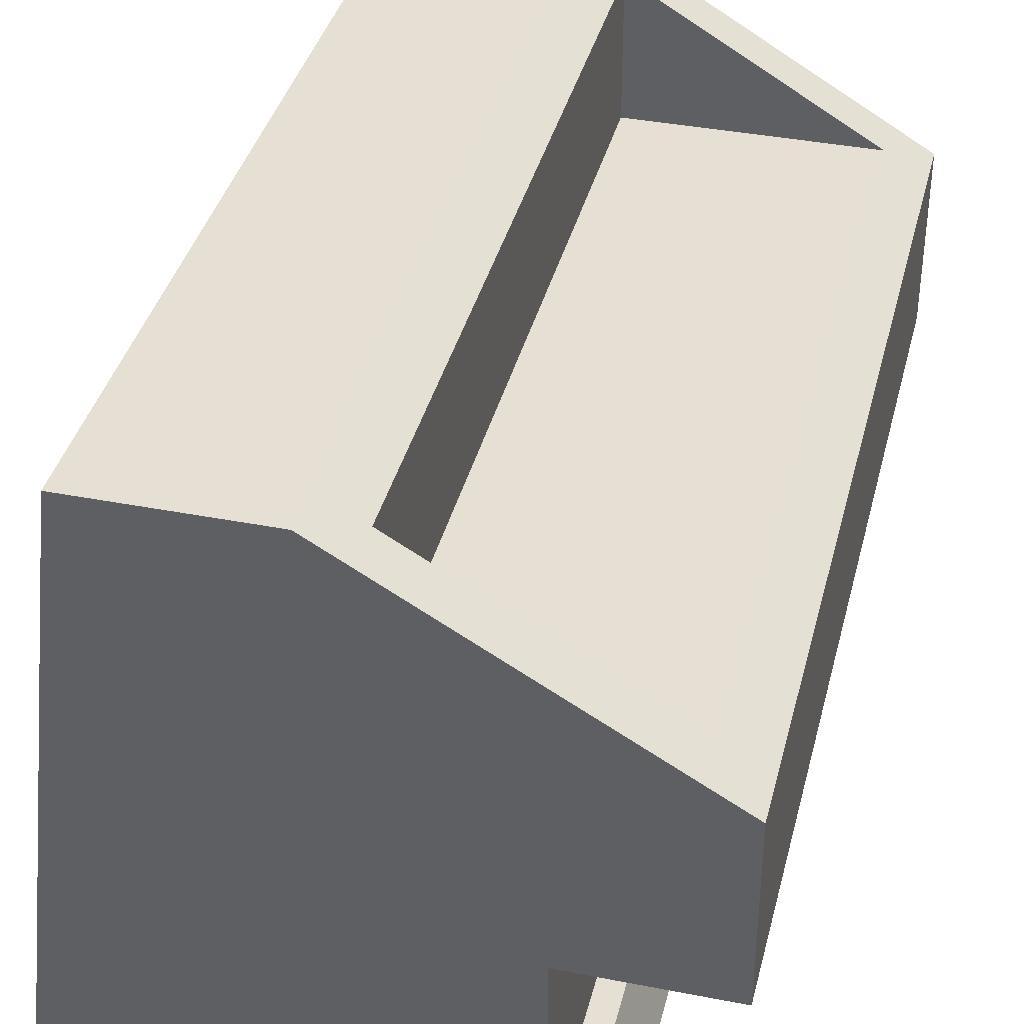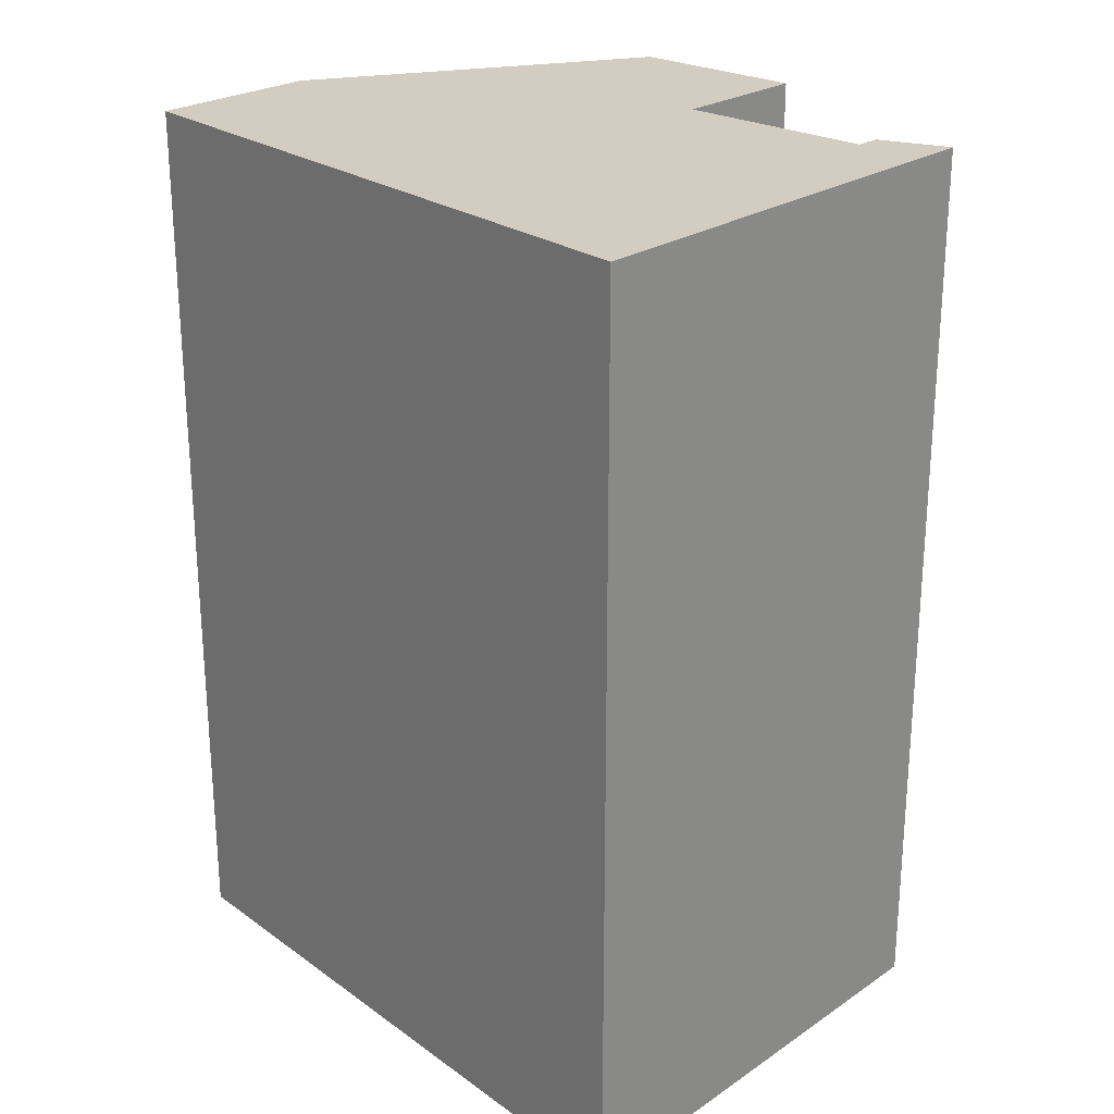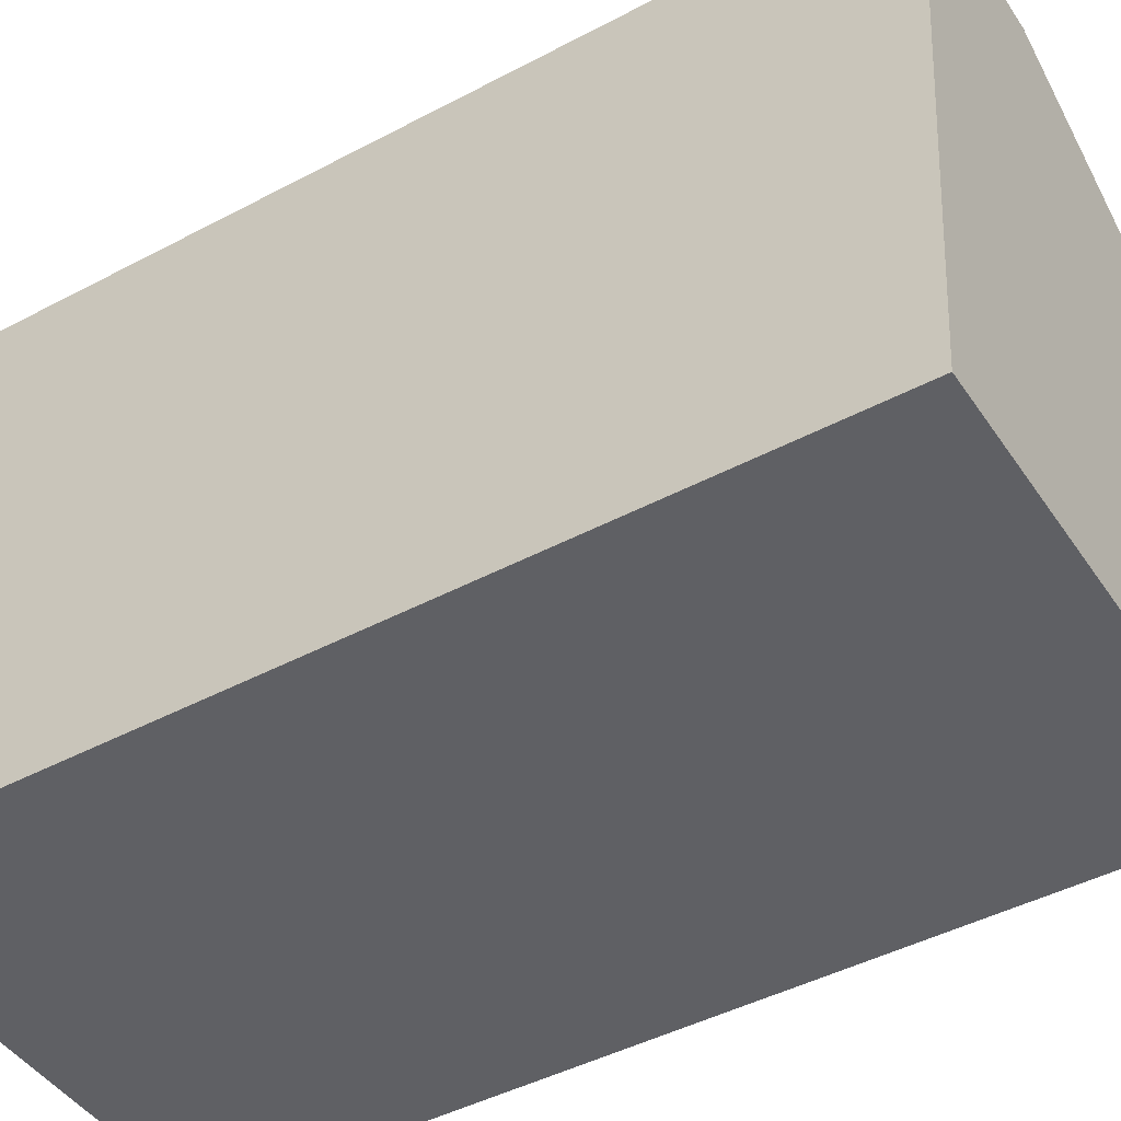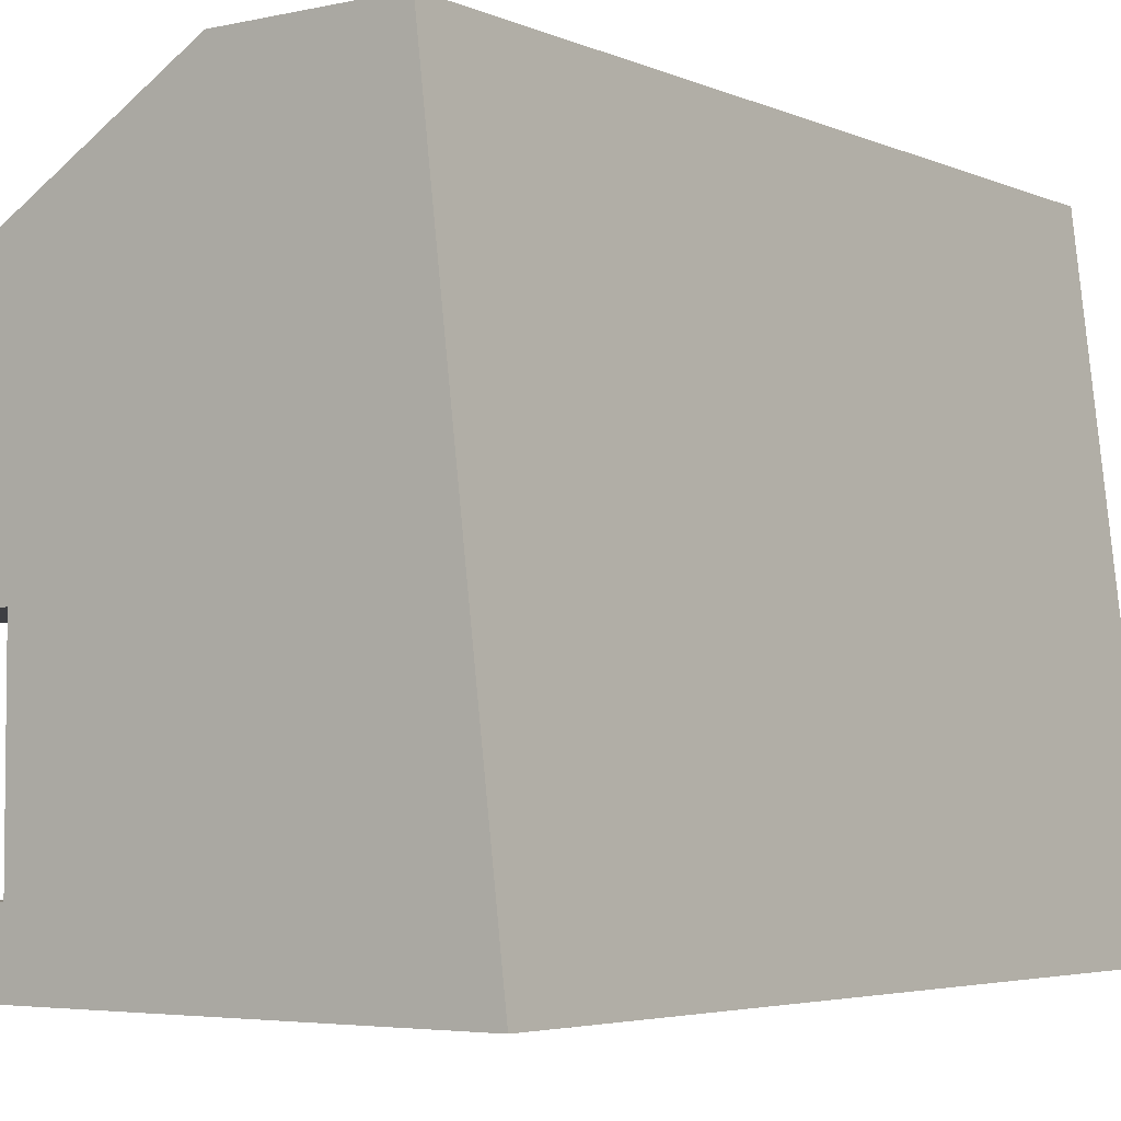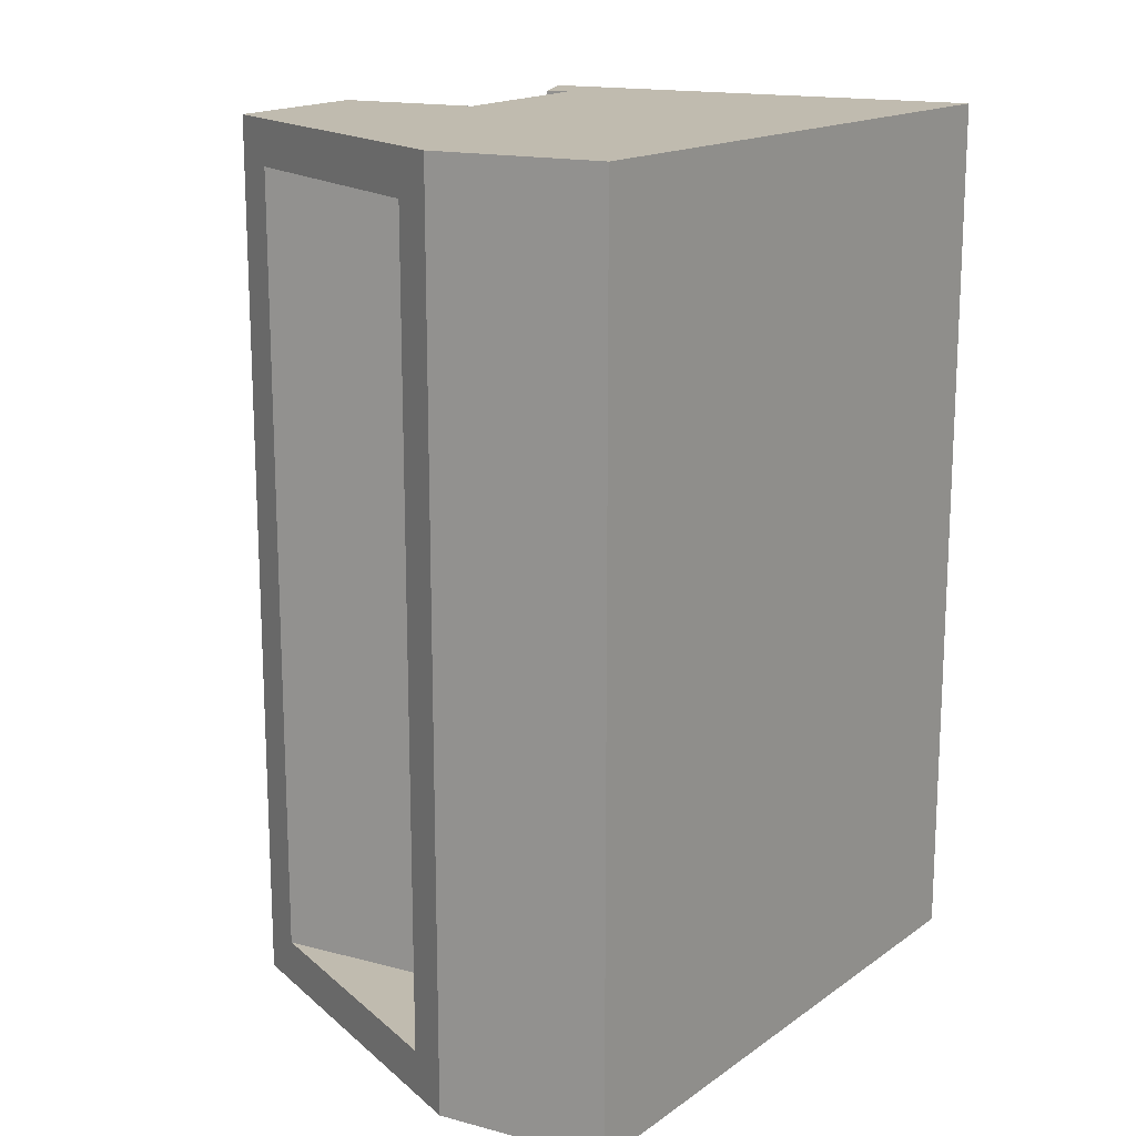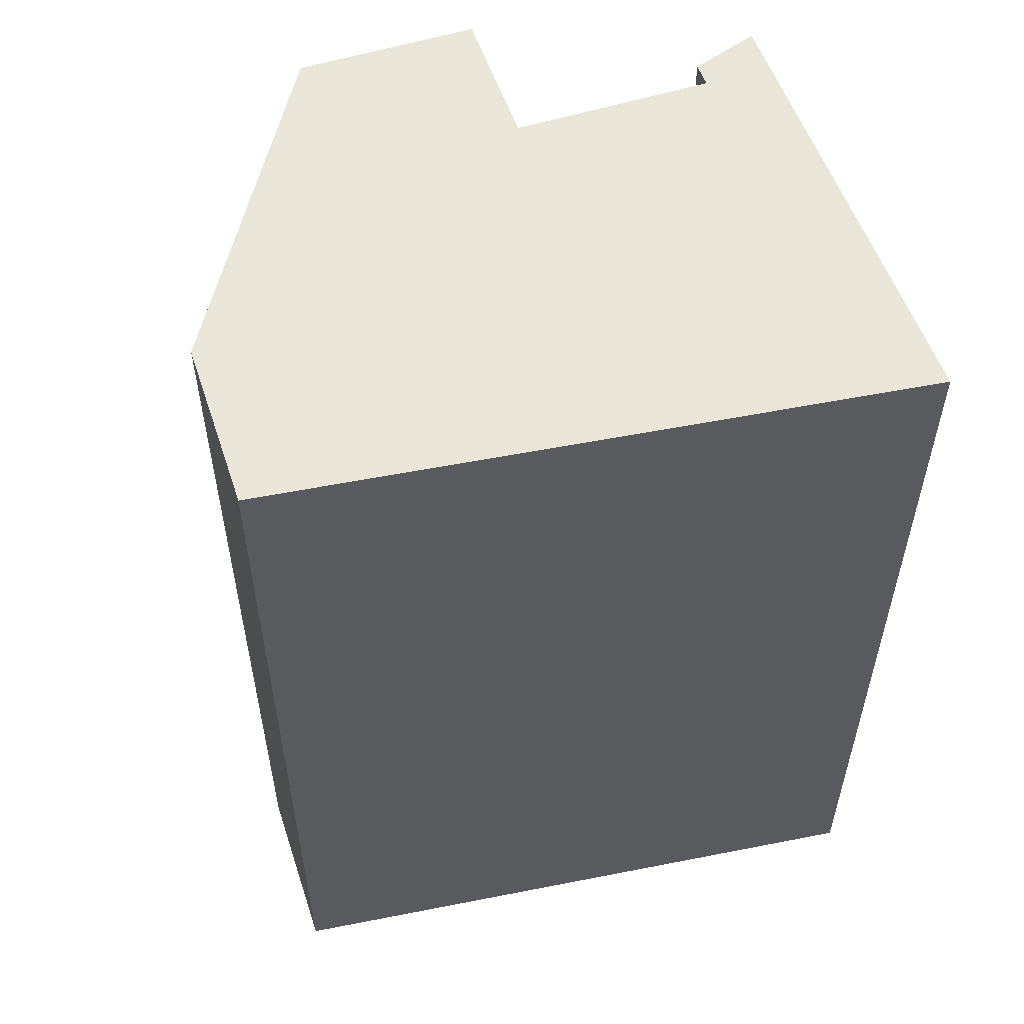
<metadata>
{"format":"obj","ext":"obj","renderer":"f3d","projection":"perspective","resolution":1024,"background":"white","views":[{"elev":38.2,"azim":13.9,"up":"+Y"},{"elev":24.5,"azim":-47.5,"up":"+Z"},{"elev":-44.8,"azim":-58.3,"up":"+Y"},{"elev":-4.2,"azim":-144.0,"up":"+Y"},{"elev":16.0,"azim":-151.3,"up":"+Z"},{"elev":54.9,"azim":-108.4,"up":"+Z"}]}
</metadata>
<code>
g Mesh1 Group1 Model
v 0.0387 0.3321 -0.4648
v 0 0 -0
v 0.0387 0.3321 -0
f 1 2 3
v 0 0 -0.4648
f 2 1 4
v 0.2206 0.03575 -0.4648
f 5 4 1
v 0.2464 0 -0.4648
f 4 5 6
v 0.2335 0.03575 -0.4648
f 7 6 5
v 0.2335 0.03575 -0
f 8 6 7
v 0.2464 0 -0
f 6 8 9
f 8 2 9
v 0.2206 0.03575 -0
f 2 8 10
f 8 5 10
f 5 8 7
v 0.2206 0.1389 -0
f 5 11 10
v 0.2206 0.1389 -0.4648
f 11 5 12
f 5 1 12
v 0.298 0.1389 -0.4648
f 12 1 13
v 0.298 0.2329 -0.4648
f 13 1 14
v 0.1292 0.3321 -0.4648
f 14 1 15
v 0.1292 0.3321 -0
f 1 16 15
f 16 1 3
v 0.298 0.2329 -0
f 3 17 16
f 3 11 17
f 3 10 11
f 2 10 3
v 0.298 0.1389 -0
f 17 11 18
f 11 13 18
f 13 11 12
f 13 17 18
f 17 13 14
v 0.2766 0.2455 -0.4413
f 14 19 17
v 0.1507 0.3195 -0.4413
f 14 20 19
f 15 20 14
v 0.1507 0.3195 -0.02358
f 20 15 21
f 16 21 15
f 21 16 17
v 0.2766 0.2455 -0.02358
f 21 17 22
f 22 17 19
v 0.1507 0.2455 -0.4413
f 23 22 19
v 0.1507 0.2455 -0.02358
f 22 23 24
f 23 21 24
f 21 23 20
f 20 23 19
f 21 22 24
f 2 6 9
f 6 2 4

</code>
